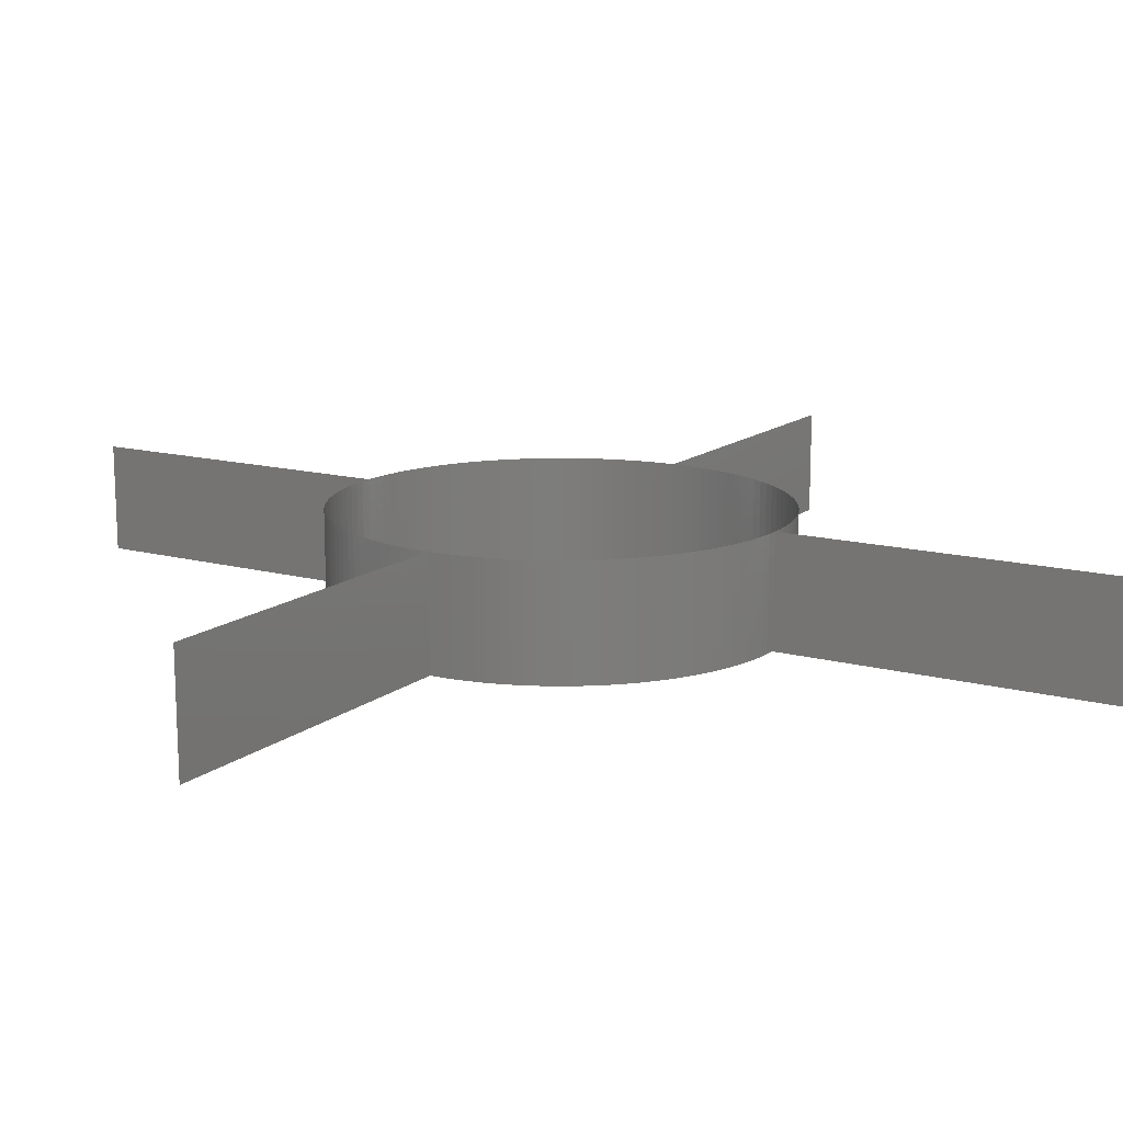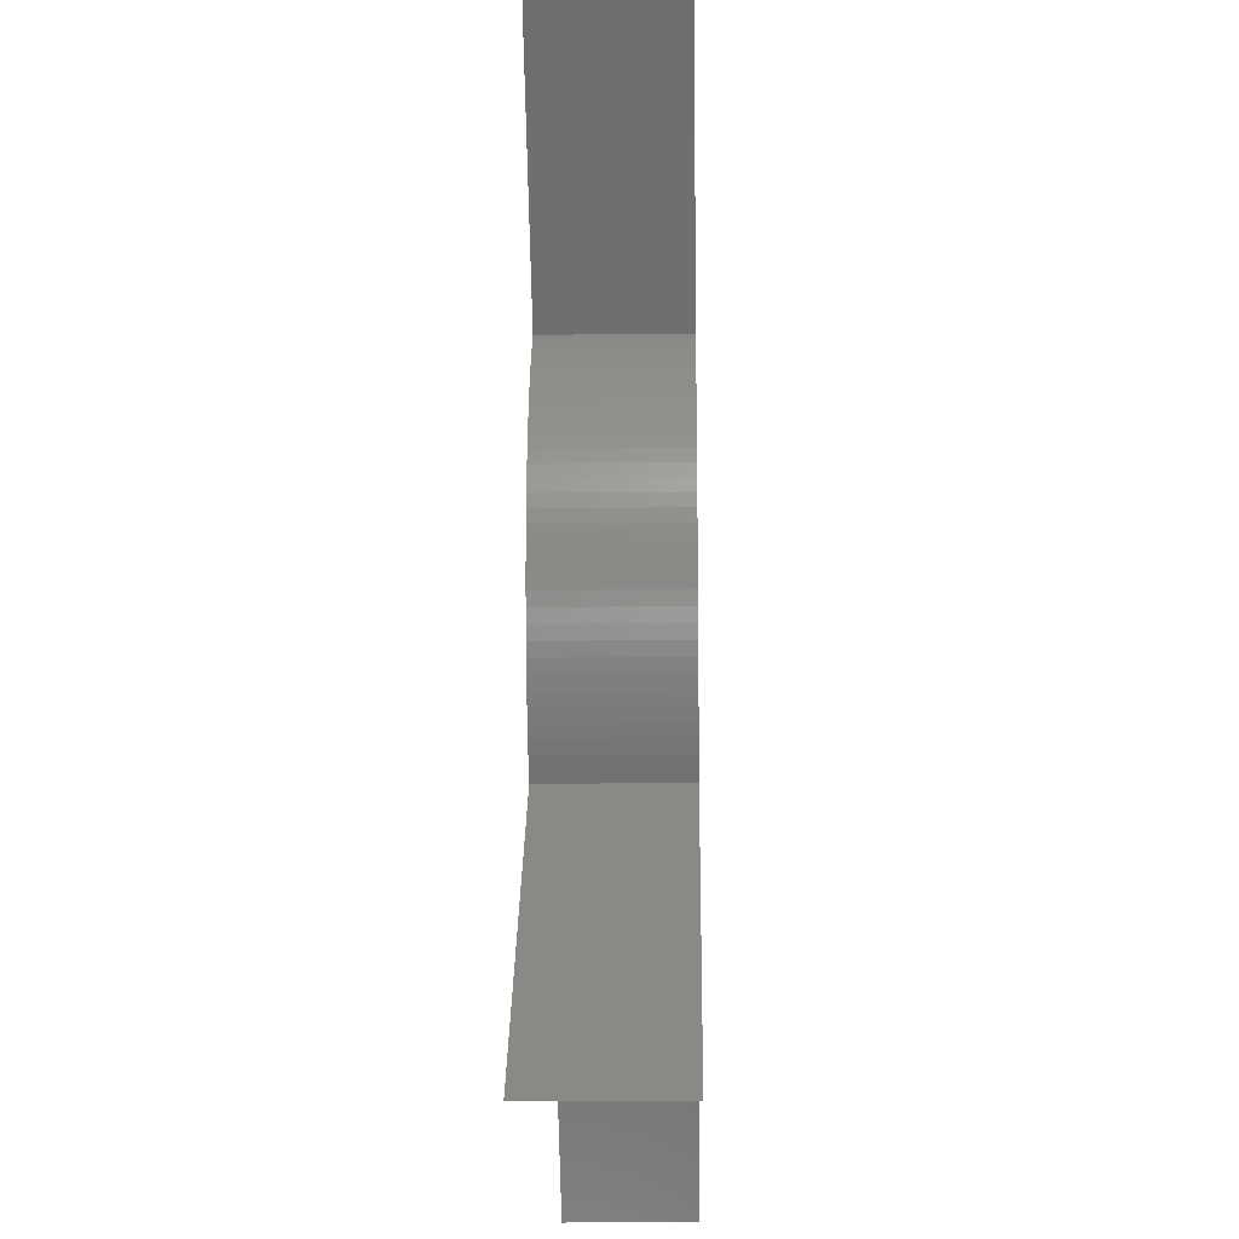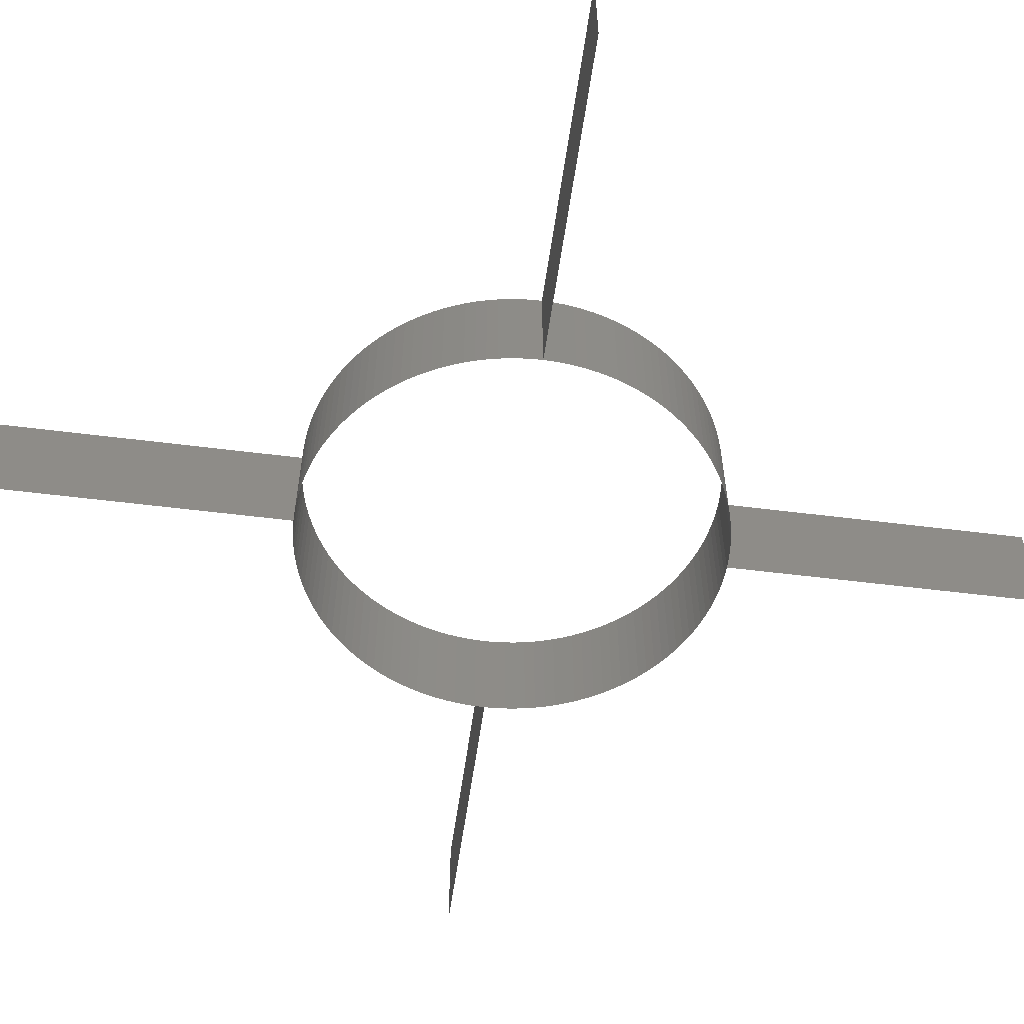
<metadata>
{"format":"stl","ext":"stl","renderer":"f3d","projection":"perspective","resolution":1024,"background":"white","views":[{"elev":13.8,"azim":-14.0,"up":"+Z"},{"elev":-16.2,"azim":91.3,"up":"+Y"},{"elev":-53.8,"azim":-52.7,"up":"+Z"}]}
</metadata>
<code>
# stl→obj: 384 verts, 512 faces
v 0.1141 0.06414 0
v 0.1148 0.06343 0
v 0.1141 0.06414 0.01
v 0.1148 0.06343 0.01
v 0.1155 0.06269 0
v 0.1155 0.06269 0.01
v 0.1161 0.06191 0
v 0.1161 0.06191 0.01
v 0.1166 0.06111 0
v 0.1166 0.06111 0.01
v 0.1172 0.06028 0
v 0.1172 0.06028 0.01
v 0.1176 0.05943 0
v 0.1176 0.05943 0.01
v 0.1181 0.05855 0
v 0.1181 0.05855 0.01
v 0.1185 0.05765 0
v 0.1185 0.05765 0.01
v 0.1188 0.05674 0
v 0.1188 0.05674 0.01
v 0.1191 0.05581 0
v 0.1191 0.05581 0.01
v 0.1194 0.05486 0
v 0.1194 0.05486 0.01
v 0.1196 0.0539 0
v 0.1196 0.0539 0.01
v 0.1198 0.05293 0
v 0.1198 0.05293 0.01
v 0.1199 0.05196 0
v 0.1199 0.05196 0.01
v 0.12 0.05098 0
v 0.12 0.05098 0.01
v 0.12 0.05 0
v 0.12 0.05 0.01
v 0.12 0.04902 0
v 0.12 0.04902 0.01
v 0.1199 0.04804 0
v 0.1199 0.04804 0.01
v 0.1198 0.04707 0
v 0.1198 0.04707 0.01
v 0.1196 0.0461 0
v 0.1196 0.0461 0.01
v 0.1194 0.04514 0
v 0.1194 0.04514 0.01
v 0.1191 0.04419 0
v 0.1191 0.04419 0.01
v 0.1188 0.04326 0
v 0.1188 0.04326 0.01
v 0.1185 0.04235 0
v 0.1185 0.04235 0.01
v 0.1181 0.04145 0
v 0.1181 0.04145 0.01
v 0.1176 0.04057 0
v 0.1176 0.04057 0.01
v 0.1172 0.03972 0
v 0.1172 0.03972 0.01
v 0.1166 0.03889 0
v 0.1166 0.03889 0.01
v 0.1161 0.03809 0
v 0.1161 0.03809 0.01
v 0.1155 0.03731 0
v 0.1155 0.03731 0.01
v 0.1148 0.03657 0
v 0.1148 0.03657 0.01
v 0.1141 0.03586 0
v 0.1141 0.03586 0.01
v 0.1134 0.03518 0
v 0.1134 0.03518 0.01
v 0.1127 0.03454 0
v 0.1127 0.03454 0.01
v 0.1119 0.03394 0
v 0.1119 0.03394 0.01
v 0.1111 0.03337 0
v 0.1111 0.03337 0.01
v 0.1103 0.03285 0
v 0.1103 0.03285 0.01
v 0.1094 0.03236 0
v 0.1094 0.03236 0.01
v 0.1086 0.03192 0
v 0.1086 0.03192 0.01
v 0.1077 0.03152 0
v 0.1077 0.03152 0.01
v 0.1067 0.03117 0
v 0.1067 0.03117 0.01
v 0.1058 0.03086 0
v 0.1058 0.03086 0.01
v 0.1049 0.0306 0
v 0.1049 0.0306 0.01
v 0.1039 0.03038 0
v 0.1039 0.03038 0.01
v 0.1029 0.03022 0
v 0.1029 0.03022 0.01
v 0.102 0.0301 0
v 0.102 0.0301 0.01
v 0.101 0.03002 0
v 0.101 0.03002 0.01
v 0.1 0.03 0
v 0.1 0.03 0.01
v 0.09902 0.03002 0
v 0.09902 0.03002 0.01
v 0.09804 0.0301 0
v 0.09804 0.0301 0.01
v 0.09707 0.03022 0
v 0.09707 0.03022 0.01
v 0.0961 0.03038 0
v 0.0961 0.03038 0.01
v 0.09514 0.0306 0
v 0.09514 0.0306 0.01
v 0.09419 0.03086 0
v 0.09419 0.03086 0.01
v 0.09326 0.03117 0
v 0.09326 0.03117 0.01
v 0.09235 0.03152 0
v 0.09235 0.03152 0.01
v 0.09145 0.03192 0
v 0.09145 0.03192 0.01
v 0.09057 0.03236 0
v 0.09057 0.03236 0.01
v 0.08972 0.03285 0
v 0.08972 0.03285 0.01
v 0.08889 0.03337 0
v 0.08889 0.03337 0.01
v 0.08809 0.03394 0
v 0.08809 0.03394 0.01
v 0.08731 0.03454 0
v 0.08731 0.03454 0.01
v 0.08657 0.03518 0
v 0.08657 0.03518 0.01
v 0.08586 0.03586 0
v 0.08586 0.03586 0.01
v 0.08518 0.03657 0
v 0.08518 0.03657 0.01
v 0.08454 0.03731 0
v 0.08454 0.03731 0.01
v 0.08394 0.03809 0
v 0.08394 0.03809 0.01
v 0.08337 0.03889 0
v 0.08337 0.03889 0.01
v 0.08285 0.03972 0
v 0.08285 0.03972 0.01
v 0.08236 0.04057 0
v 0.08236 0.04057 0.01
v 0.08192 0.04145 0
v 0.08192 0.04145 0.01
v 0.08152 0.04235 0
v 0.08152 0.04235 0.01
v 0.08117 0.04326 0
v 0.08117 0.04326 0.01
v 0.08086 0.04419 0
v 0.08086 0.04419 0.01
v 0.0806 0.04514 0
v 0.0806 0.04514 0.01
v 0.08038 0.0461 0
v 0.08038 0.0461 0.01
v 0.08022 0.04707 0
v 0.08022 0.04707 0.01
v 0.0801 0.04804 0
v 0.0801 0.04804 0.01
v 0.08002 0.04902 0
v 0.08002 0.04902 0.01
v 0.08 0.05 0
v 0.08 0.05 0.01
v 0.08002 0.05098 0
v 0.08002 0.05098 0.01
v 0.0801 0.05196 0
v 0.0801 0.05196 0.01
v 0.08022 0.05293 0
v 0.08022 0.05293 0.01
v 0.08038 0.0539 0
v 0.08038 0.0539 0.01
v 0.0806 0.05486 0
v 0.0806 0.05486 0.01
v 0.08086 0.05581 0
v 0.08086 0.05581 0.01
v 0.08117 0.05674 0
v 0.08117 0.05674 0.01
v 0.08152 0.05765 0
v 0.08152 0.05765 0.01
v 0.08192 0.05855 0
v 0.08192 0.05855 0.01
v 0.08236 0.05943 0
v 0.08236 0.05943 0.01
v 0.08285 0.06028 0
v 0.08285 0.06028 0.01
v 0.08337 0.06111 0
v 0.08337 0.06111 0.01
v 0.08394 0.06191 0
v 0.08394 0.06191 0.01
v 0.08454 0.06269 0
v 0.08454 0.06269 0.01
v 0.08518 0.06343 0
v 0.08518 0.06343 0.01
v 0.08586 0.06414 0
v 0.08586 0.06414 0.01
v 0.08657 0.06482 0
v 0.08657 0.06482 0.01
v 0.08731 0.06546 0
v 0.08731 0.06546 0.01
v 0.08809 0.06606 0
v 0.08809 0.06606 0.01
v 0.08889 0.06663 0
v 0.08889 0.06663 0.01
v 0.08972 0.06715 0
v 0.08972 0.06715 0.01
v 0.09057 0.06764 0
v 0.09057 0.06764 0.01
v 0.09145 0.06808 0
v 0.09145 0.06808 0.01
v 0.09235 0.06848 0
v 0.09235 0.06848 0.01
v 0.09326 0.06883 0
v 0.09326 0.06883 0.01
v 0.09419 0.06914 0
v 0.09419 0.06914 0.01
v 0.09514 0.0694 0
v 0.09514 0.0694 0.01
v 0.0961 0.06962 0
v 0.0961 0.06962 0.01
v 0.09707 0.06978 0
v 0.09707 0.06978 0.01
v 0.09804 0.0699 0
v 0.09804 0.0699 0.01
v 0.09902 0.06998 0
v 0.09902 0.06998 0.01
v 0.1 0.07 0
v 0.1 0.07 0.01
v 0.101 0.06998 0
v 0.101 0.06998 0.01
v 0.102 0.0699 0
v 0.102 0.0699 0.01
v 0.1029 0.06978 0
v 0.1029 0.06978 0.01
v 0.1039 0.06962 0
v 0.1039 0.06962 0.01
v 0.1049 0.0694 0
v 0.1049 0.0694 0.01
v 0.1058 0.06914 0
v 0.1058 0.06914 0.01
v 0.1067 0.06883 0
v 0.1067 0.06883 0.01
v 0.1077 0.06848 0
v 0.1077 0.06848 0.01
v 0.1086 0.06808 0
v 0.1086 0.06808 0.01
v 0.1094 0.06764 0
v 0.1094 0.06764 0.01
v 0.1103 0.06715 0
v 0.1103 0.06715 0.01
v 0.1111 0.06663 0
v 0.1111 0.06663 0.01
v 0.1119 0.06606 0
v 0.1119 0.06606 0.01
v 0.1127 0.06546 0
v 0.1127 0.06546 0.01
v 0.1134 0.06482 0
v 0.1134 0.06482 0.01
v 0.1155 0.06547 0
v 0.1155 0.06547 0.01
v 0.1168 0.06679 0
v 0.1168 0.06679 0.01
v 0.1181 0.06812 0
v 0.1181 0.06812 0.01
v 0.1194 0.06945 0
v 0.1194 0.06945 0.01
v 0.1208 0.07077 0
v 0.1208 0.07077 0.01
v 0.1221 0.0721 0
v 0.1221 0.0721 0.01
v 0.1234 0.07342 0
v 0.1234 0.07342 0.01
v 0.1247 0.07475 0
v 0.1247 0.07475 0.01
v 0.1261 0.07607 0
v 0.1261 0.07607 0.01
v 0.1274 0.0774 0
v 0.1274 0.0774 0.01
v 0.1287 0.07873 0
v 0.1287 0.07873 0.01
v 0.1301 0.08005 0
v 0.1301 0.08005 0.01
v 0.1314 0.08138 0
v 0.1314 0.08138 0.01
v 0.1327 0.0827 0
v 0.1327 0.0827 0.01
v 0.134 0.08403 0
v 0.134 0.08403 0.01
v 0.1354 0.08536 0
v 0.1354 0.08536 0.01
v 0.1155 0.03453 0
v 0.1155 0.03453 0.01
v 0.1168 0.03321 0
v 0.1168 0.03321 0.01
v 0.1181 0.03188 0
v 0.1181 0.03188 0.01
v 0.1194 0.03055 0
v 0.1194 0.03055 0.01
v 0.1208 0.02923 0
v 0.1208 0.02923 0.01
v 0.1221 0.0279 0
v 0.1221 0.0279 0.01
v 0.1234 0.02658 0
v 0.1234 0.02658 0.01
v 0.1247 0.02525 0
v 0.1247 0.02525 0.01
v 0.1261 0.02393 0
v 0.1261 0.02393 0.01
v 0.1274 0.0226 0
v 0.1274 0.0226 0.01
v 0.1287 0.02127 0
v 0.1287 0.02127 0.01
v 0.1301 0.01995 0
v 0.1301 0.01995 0.01
v 0.1314 0.01862 0
v 0.1314 0.01862 0.01
v 0.1327 0.0173 0
v 0.1327 0.0173 0.01
v 0.134 0.01597 0
v 0.134 0.01597 0.01
v 0.1354 0.01464 0
v 0.1354 0.01464 0.01
v 0.08453 0.03453 0
v 0.08453 0.03453 0.01
v 0.08321 0.03321 0
v 0.08321 0.03321 0.01
v 0.08188 0.03188 0
v 0.08188 0.03188 0.01
v 0.08055 0.03055 0
v 0.08055 0.03055 0.01
v 0.07923 0.02923 0
v 0.07923 0.02923 0.01
v 0.0779 0.0279 0
v 0.0779 0.0279 0.01
v 0.07658 0.02658 0
v 0.07658 0.02658 0.01
v 0.07525 0.02525 0
v 0.07525 0.02525 0.01
v 0.07393 0.02393 0
v 0.07393 0.02393 0.01
v 0.0726 0.0226 0
v 0.0726 0.0226 0.01
v 0.07127 0.02127 0
v 0.07127 0.02127 0.01
v 0.06995 0.01995 0
v 0.06995 0.01995 0.01
v 0.06862 0.01862 0
v 0.06862 0.01862 0.01
v 0.0673 0.0173 0
v 0.0673 0.0173 0.01
v 0.06597 0.01597 0
v 0.06597 0.01597 0.01
v 0.06464 0.01464 0
v 0.06464 0.01464 0.01
v 0.08453 0.06547 0
v 0.08453 0.06547 0.01
v 0.08321 0.06679 0
v 0.08321 0.06679 0.01
v 0.08188 0.06812 0
v 0.08188 0.06812 0.01
v 0.08055 0.06945 0
v 0.08055 0.06945 0.01
v 0.07923 0.07077 0
v 0.07923 0.07077 0.01
v 0.0779 0.0721 0
v 0.0779 0.0721 0.01
v 0.07658 0.07342 0
v 0.07658 0.07342 0.01
v 0.07525 0.07475 0
v 0.07525 0.07475 0.01
v 0.07393 0.07607 0
v 0.07393 0.07607 0.01
v 0.0726 0.0774 0
v 0.0726 0.0774 0.01
v 0.07127 0.07873 0
v 0.07127 0.07873 0.01
v 0.06995 0.08005 0
v 0.06995 0.08005 0.01
v 0.06862 0.08138 0
v 0.06862 0.08138 0.01
v 0.0673 0.0827 0
v 0.0673 0.0827 0.01
v 0.06597 0.08403 0
v 0.06597 0.08403 0.01
v 0.06464 0.08536 0
v 0.06464 0.08536 0.01
f 1 2 3
f 4 3 2
f 2 5 4
f 6 4 5
f 5 7 6
f 8 6 7
f 7 9 8
f 10 8 9
f 9 11 10
f 12 10 11
f 11 13 12
f 13 14 12
f 13 15 14
f 16 14 15
f 15 17 16
f 18 16 17
f 17 19 18
f 20 18 19
f 19 21 20
f 22 20 21
f 21 23 22
f 23 24 22
f 23 25 24
f 26 24 25
f 25 27 26
f 28 26 27
f 27 29 28
f 30 28 29
f 29 31 30
f 32 30 31
f 31 33 32
f 32 33 34
f 33 35 34
f 36 34 35
f 35 37 36
f 38 36 37
f 37 39 38
f 40 38 39
f 39 41 40
f 42 40 41
f 41 43 42
f 44 42 43
f 43 45 44
f 45 46 44
f 45 47 46
f 48 46 47
f 47 49 48
f 50 48 49
f 49 51 50
f 52 50 51
f 51 53 52
f 54 52 53
f 53 55 54
f 55 56 54
f 55 57 56
f 58 56 57
f 57 59 58
f 60 58 59
f 59 61 60
f 62 60 61
f 61 63 62
f 64 62 63
f 63 65 64
f 66 64 65
f 65 67 66
f 66 67 68
f 67 69 68
f 70 68 69
f 69 71 70
f 72 70 71
f 71 73 72
f 74 72 73
f 73 75 74
f 76 74 75
f 75 77 76
f 77 78 76
f 77 79 78
f 80 78 79
f 79 81 80
f 82 80 81
f 81 83 82
f 84 82 83
f 83 85 84
f 86 84 85
f 85 87 86
f 87 88 86
f 87 89 88
f 90 88 89
f 89 91 90
f 92 90 91
f 91 93 92
f 94 92 93
f 93 95 94
f 96 94 95
f 95 97 96
f 96 97 98
f 97 99 98
f 100 98 99
f 99 101 100
f 102 100 101
f 101 103 102
f 104 102 103
f 103 105 104
f 106 104 105
f 105 107 106
f 108 106 107
f 107 109 108
f 109 110 108
f 109 111 110
f 112 110 111
f 111 113 112
f 114 112 113
f 113 115 114
f 116 114 115
f 115 117 116
f 118 116 117
f 117 119 118
f 119 120 118
f 119 121 120
f 122 120 121
f 121 123 122
f 124 122 123
f 123 125 124
f 126 124 125
f 125 127 126
f 128 126 127
f 127 129 128
f 128 129 130
f 129 131 130
f 132 130 131
f 131 133 132
f 133 134 132
f 133 135 134
f 136 134 135
f 135 137 136
f 138 136 137
f 137 139 138
f 140 138 139
f 139 141 140
f 141 142 140
f 141 143 142
f 144 142 143
f 143 145 144
f 146 144 145
f 145 147 146
f 148 146 147
f 147 149 148
f 150 148 149
f 149 151 150
f 151 152 150
f 151 153 152
f 154 152 153
f 153 155 154
f 156 154 155
f 155 157 156
f 158 156 157
f 157 159 158
f 160 158 159
f 159 161 160
f 162 160 161
f 161 163 162
f 162 163 164
f 163 165 164
f 166 164 165
f 165 167 166
f 168 166 167
f 167 169 168
f 170 168 169
f 169 171 170
f 172 170 171
f 171 173 172
f 173 174 172
f 173 175 174
f 176 174 175
f 175 177 176
f 178 176 177
f 177 179 178
f 180 178 179
f 179 181 180
f 182 180 181
f 181 183 182
f 183 184 182
f 183 185 184
f 186 184 185
f 185 187 186
f 188 186 187
f 187 189 188
f 190 188 189
f 189 191 190
f 192 190 191
f 191 193 192
f 192 193 194
f 193 195 194
f 196 194 195
f 195 197 196
f 198 196 197
f 197 199 198
f 200 198 199
f 199 201 200
f 202 200 201
f 201 203 202
f 204 202 203
f 203 205 204
f 205 206 204
f 205 207 206
f 208 206 207
f 207 209 208
f 210 208 209
f 209 211 210
f 212 210 211
f 211 213 212
f 214 212 213
f 213 215 214
f 215 216 214
f 215 217 216
f 218 216 217
f 217 219 218
f 220 218 219
f 219 221 220
f 222 220 221
f 221 223 222
f 224 222 223
f 223 225 224
f 226 224 225
f 225 227 226
f 226 227 228
f 227 229 228
f 230 228 229
f 229 231 230
f 232 230 231
f 231 233 232
f 234 232 233
f 233 235 234
f 236 234 235
f 235 237 236
f 237 238 236
f 237 239 238
f 240 238 239
f 239 241 240
f 242 240 241
f 241 243 242
f 244 242 243
f 243 245 244
f 246 244 245
f 245 247 246
f 247 248 246
f 247 249 248
f 250 248 249
f 249 251 250
f 252 250 251
f 251 253 252
f 254 252 253
f 253 255 254
f 256 254 255
f 255 1 256
f 3 256 1
f 1 3 257
f 258 257 3
f 257 258 259
f 260 259 258
f 259 260 261
f 262 261 260
f 261 262 263
f 264 263 262
f 263 264 265
f 266 265 264
f 265 266 267
f 268 267 266
f 267 268 269
f 270 269 268
f 269 270 271
f 272 271 270
f 271 272 273
f 274 273 272
f 273 274 275
f 276 275 274
f 275 276 277
f 278 277 276
f 277 278 279
f 280 279 278
f 279 280 281
f 282 281 280
f 281 282 283
f 284 283 282
f 283 284 285
f 286 285 284
f 285 286 287
f 288 287 286
f 1 257 3
f 258 3 257
f 257 259 258
f 260 258 259
f 259 261 260
f 262 260 261
f 261 263 262
f 264 262 263
f 263 265 264
f 266 264 265
f 265 267 266
f 268 266 267
f 267 269 268
f 270 268 269
f 269 271 270
f 272 270 271
f 271 273 272
f 274 272 273
f 273 275 274
f 276 274 275
f 275 277 276
f 278 276 277
f 277 279 278
f 280 278 279
f 279 281 280
f 282 280 281
f 281 283 282
f 284 282 283
f 283 285 284
f 286 284 285
f 285 287 286
f 288 286 287
f 65 66 289
f 290 289 66
f 289 290 291
f 292 291 290
f 291 292 293
f 294 293 292
f 293 294 295
f 296 295 294
f 295 296 297
f 298 297 296
f 297 298 299
f 300 299 298
f 299 300 301
f 302 301 300
f 301 302 303
f 304 303 302
f 303 304 305
f 306 305 304
f 305 306 307
f 308 307 306
f 307 308 309
f 310 309 308
f 309 310 311
f 312 311 310
f 311 312 313
f 314 313 312
f 313 314 315
f 316 315 314
f 315 316 317
f 318 317 316
f 317 318 319
f 320 319 318
f 65 289 66
f 290 66 289
f 289 291 290
f 292 290 291
f 291 293 292
f 294 292 293
f 293 295 294
f 296 294 295
f 295 297 296
f 298 296 297
f 297 299 298
f 300 298 299
f 299 301 300
f 302 300 301
f 301 303 302
f 304 302 303
f 303 305 304
f 306 304 305
f 305 307 306
f 308 306 307
f 307 309 308
f 310 308 309
f 309 311 310
f 312 310 311
f 311 313 312
f 314 312 313
f 313 315 314
f 316 314 315
f 315 317 316
f 318 316 317
f 317 319 318
f 320 318 319
f 129 130 321
f 322 321 130
f 321 322 323
f 324 323 322
f 323 324 325
f 326 325 324
f 325 326 327
f 328 327 326
f 327 328 329
f 330 329 328
f 329 330 331
f 332 331 330
f 331 332 333
f 334 333 332
f 333 334 335
f 336 335 334
f 335 336 337
f 338 337 336
f 337 338 339
f 340 339 338
f 339 340 341
f 342 341 340
f 341 342 343
f 344 343 342
f 343 344 345
f 346 345 344
f 345 346 347
f 348 347 346
f 347 348 349
f 350 349 348
f 349 350 351
f 352 351 350
f 129 321 130
f 322 130 321
f 321 323 322
f 324 322 323
f 323 325 324
f 326 324 325
f 325 327 326
f 328 326 327
f 327 329 328
f 330 328 329
f 329 331 330
f 332 330 331
f 331 333 332
f 334 332 333
f 333 335 334
f 336 334 335
f 335 337 336
f 338 336 337
f 337 339 338
f 340 338 339
f 339 341 340
f 342 340 341
f 341 343 342
f 344 342 343
f 343 345 344
f 346 344 345
f 345 347 346
f 348 346 347
f 347 349 348
f 350 348 349
f 349 351 350
f 352 350 351
f 193 194 353
f 354 353 194
f 353 354 355
f 356 355 354
f 355 356 357
f 358 357 356
f 357 358 359
f 360 359 358
f 359 360 361
f 362 361 360
f 361 362 363
f 364 363 362
f 363 364 365
f 366 365 364
f 365 366 367
f 368 367 366
f 367 368 369
f 370 369 368
f 369 370 371
f 372 371 370
f 371 372 373
f 374 373 372
f 373 374 375
f 376 375 374
f 375 376 377
f 378 377 376
f 377 378 379
f 380 379 378
f 379 380 381
f 382 381 380
f 381 382 383
f 384 383 382
f 193 353 194
f 354 194 353
f 353 355 354
f 356 354 355
f 355 357 356
f 358 356 357
f 357 359 358
f 360 358 359
f 359 361 360
f 362 360 361
f 361 363 362
f 364 362 363
f 363 365 364
f 366 364 365
f 365 367 366
f 368 366 367
f 367 369 368
f 370 368 369
f 369 371 370
f 372 370 371
f 371 373 372
f 374 372 373
f 373 375 374
f 376 374 375
f 375 377 376
f 378 376 377
f 377 379 378
f 380 378 379
f 379 381 380
f 382 380 381
f 381 383 382
f 384 382 383

</code>
